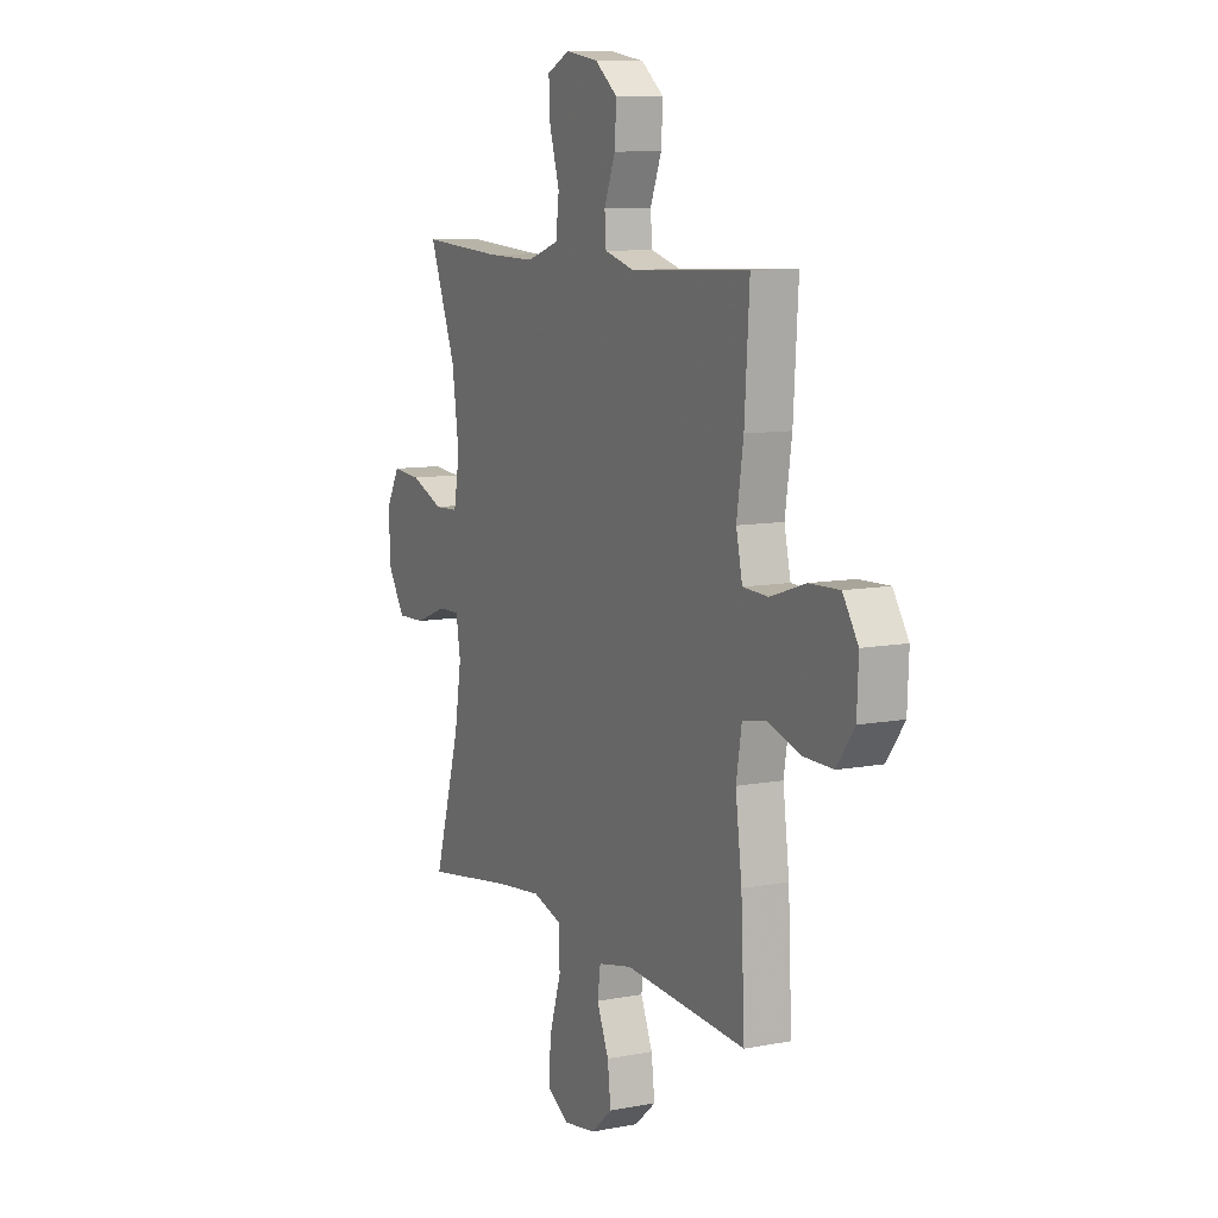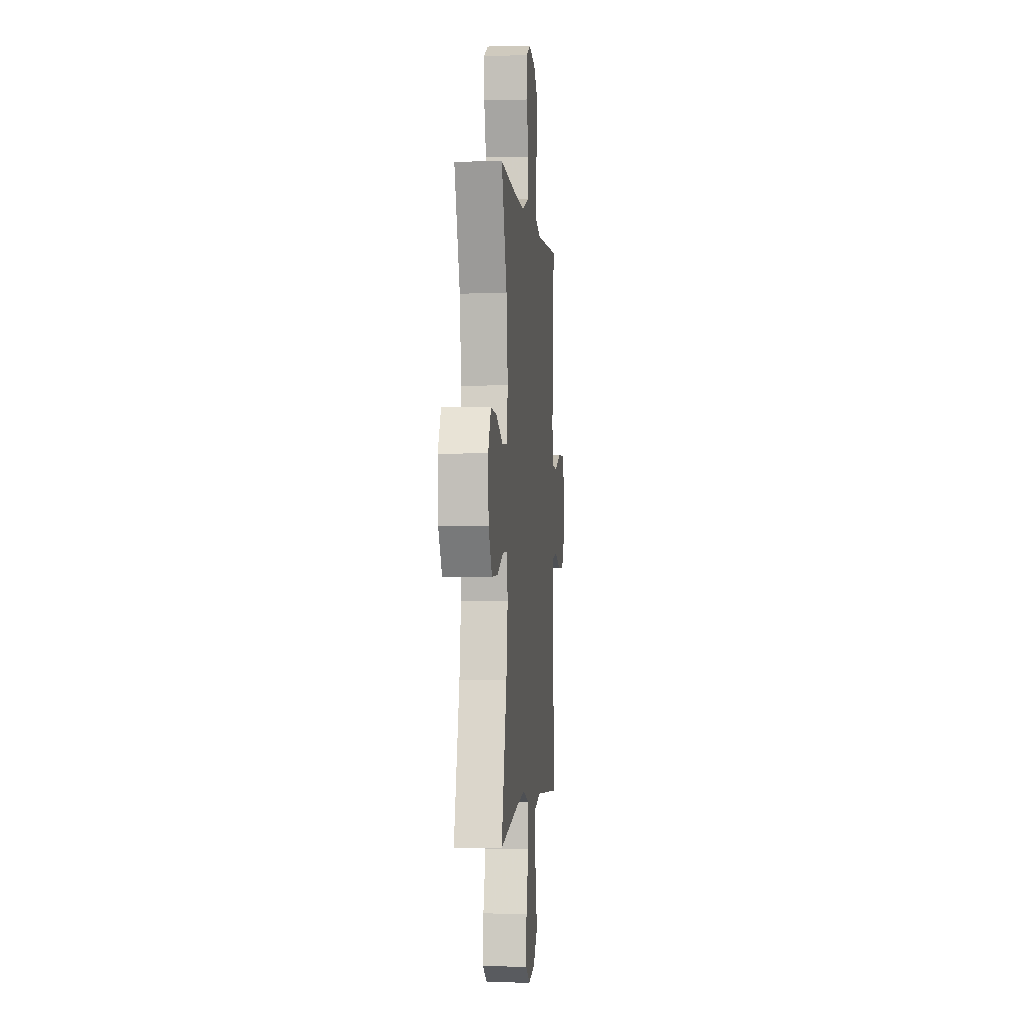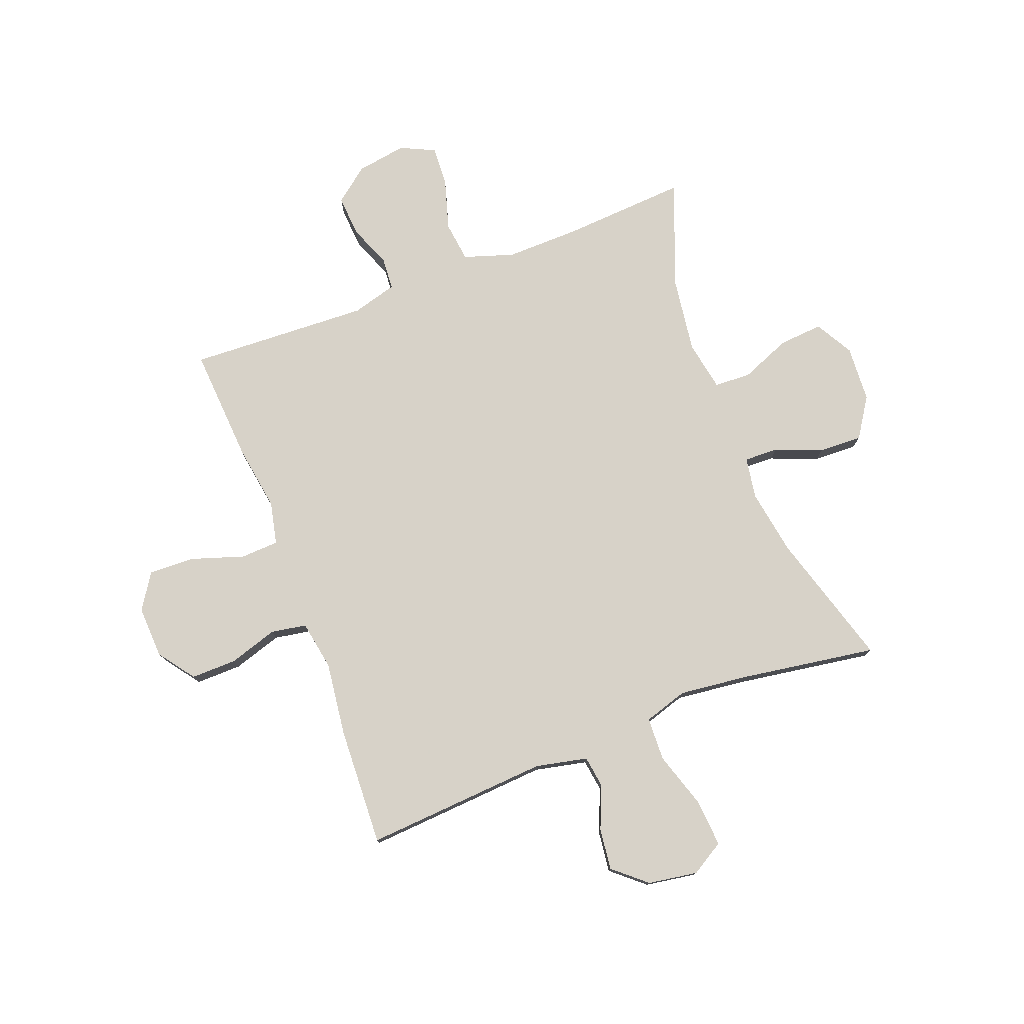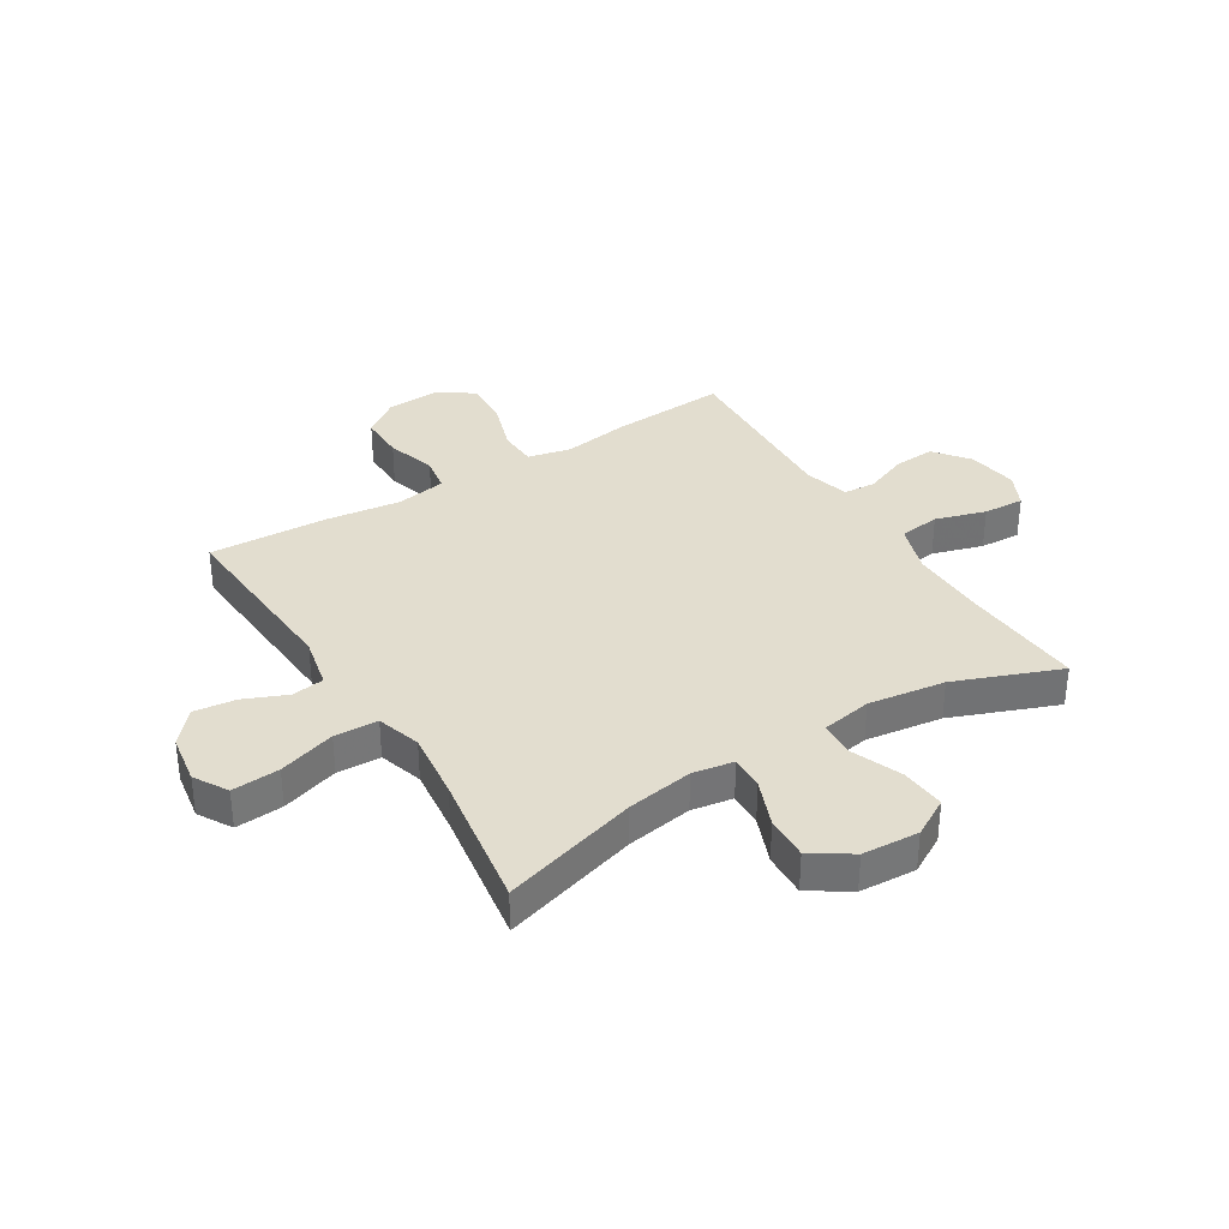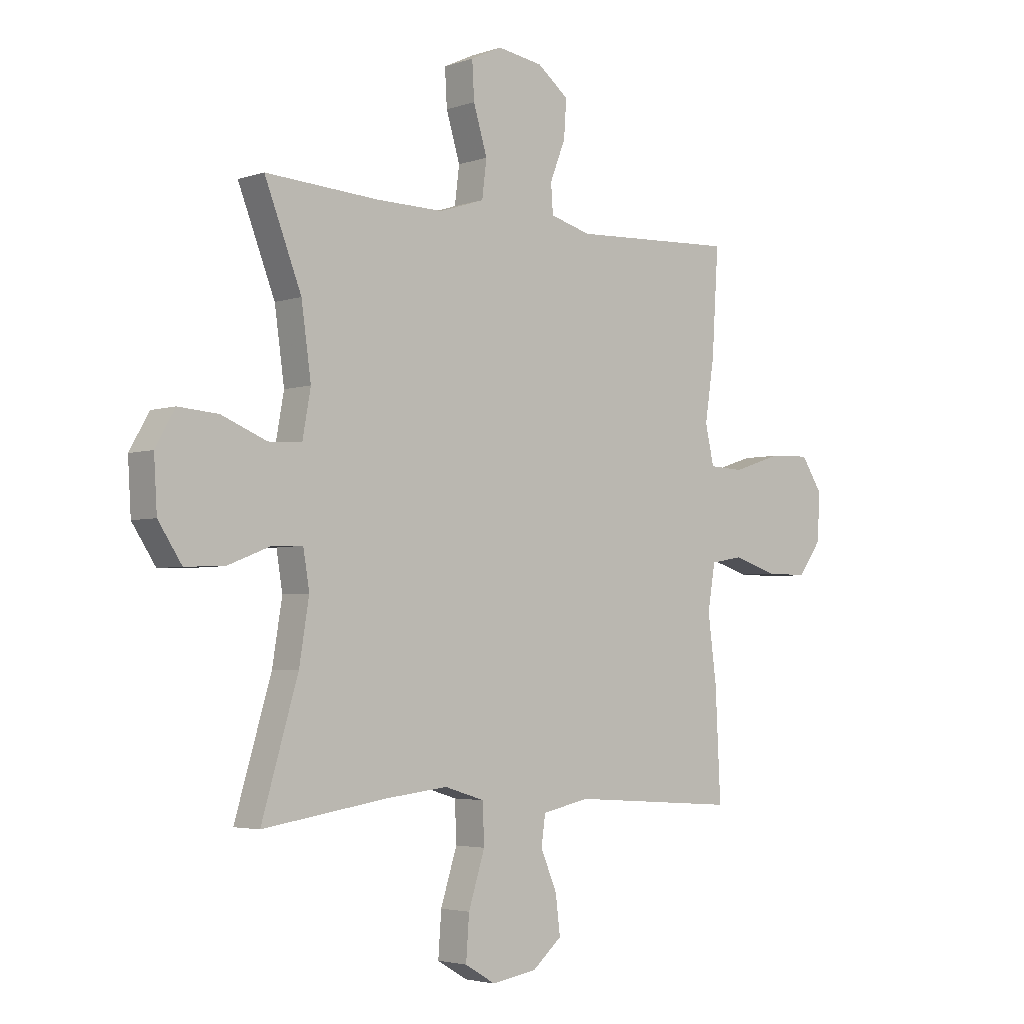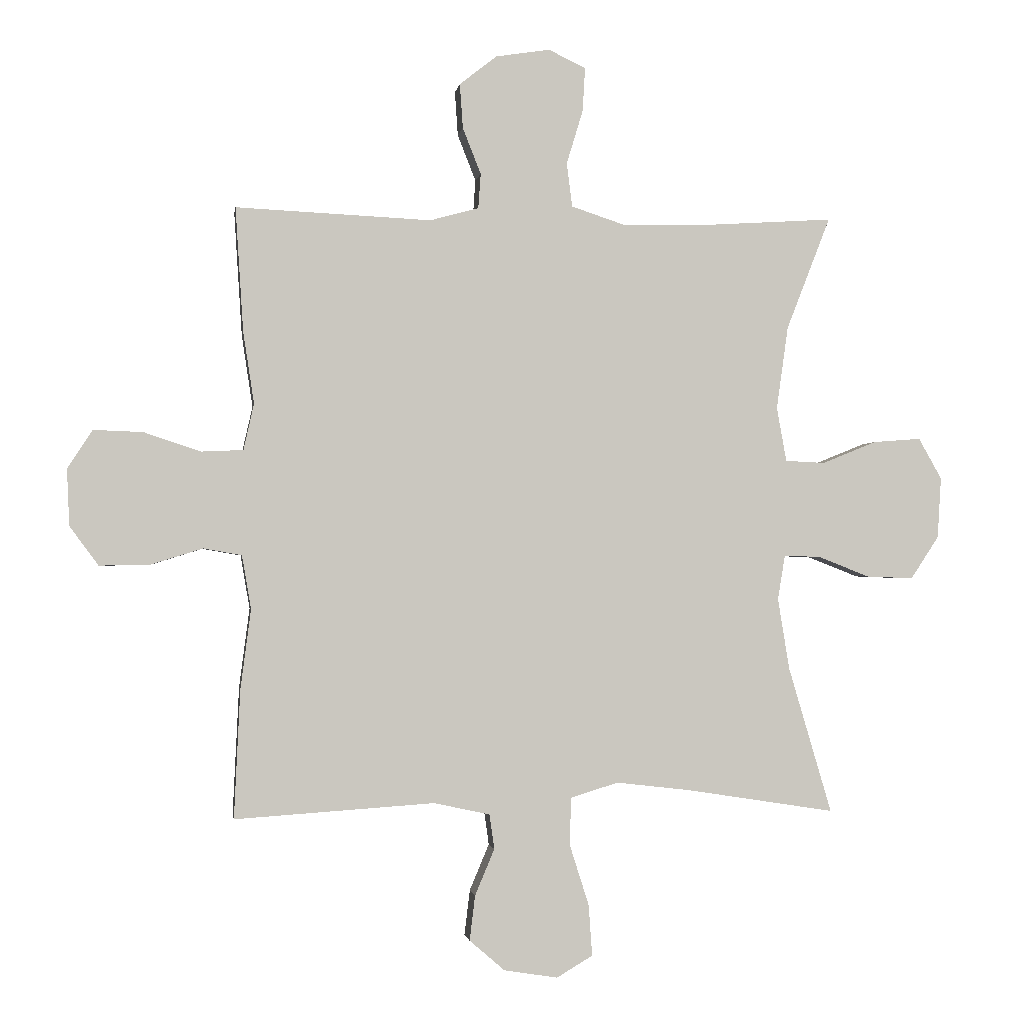
<metadata>
{"format":"obj","ext":"obj","renderer":"f3d","projection":"perspective","resolution":1024,"background":"white","views":[{"elev":9.6,"azim":63.6,"up":"+Z"},{"elev":-1.7,"azim":-84.7,"up":"+Z"},{"elev":77.4,"azim":159.0,"up":"+Y"},{"elev":34.9,"azim":-121.7,"up":"+Y"},{"elev":-3.6,"azim":-41.5,"up":"+Z"},{"elev":-1.4,"azim":171.9,"up":"+Z"}]}
</metadata>
<code>
v -0.5 0.07 0.5
v -0.278 0.07 0.486
v -0.147 0.07 0.484
v -0.059 0.07 0.513
v -0.05 0.07 0.585
v -0.077 0.07 0.674
v -0.081 0.07 0.746
v -0.02 0.07 0.775
v 0.069 0.07 0.761
v 0.13 0.07 0.713
v 0.125 0.07 0.64
v 0.095 0.07 0.564
v 0.099 0.07 0.507
v 0.179 0.07 0.485
v 0.5 0.07 0.5
v 0.487 0.07 0.296
v 0.469 0.07 0.178
v 0.486 0.07 0.102
v 0.554 0.07 0.099
v 0.648 0.07 0.13
v 0.729 0.07 0.133
v 0.77 0.07 0.07
v 0.766 0.07 -0.023
v 0.719 0.07 -0.087
v 0.638 0.07 -0.086
v 0.551 0.07 -0.059
v 0.488 0.07 -0.07
v 0.473 0.07 -0.158
v 0.49 0.07 -0.289
v 0.5 0.07 -0.5
v 0.172 0.07 -0.478
v 0.08 0.07 -0.498
v 0.072 0.07 -0.555
v 0.104 0.07 -0.631
v 0.113 0.07 -0.705
v 0.055 0.07 -0.755
v -0.033 0.07 -0.769
v -0.092 0.07 -0.734
v -0.086 0.07 -0.65
v -0.054 0.07 -0.549
v -0.057 0.07 -0.472
v -0.135 0.07 -0.448
v -0.256 0.07 -0.462
v -0.5 0.07 -0.5
v -0.429 0.07 -0.26
v -0.41 0.07 -0.143
v -0.422 0.07 -0.07
v -0.482 0.07 -0.072
v -0.566 0.07 -0.105
v -0.643 0.07 -0.108
v -0.689 0.07 -0.038
v -0.695 0.07 0.062
v -0.657 0.07 0.129
v -0.579 0.07 0.123
v -0.49 0.07 0.087
v -0.425 0.07 0.09
v -0.409 0.07 0.179
v -0.428 0.07 0.315
v -0.5 0 0.5
v -0.278 0 0.486
v -0.147 0 0.484
v -0.059 0 0.513
v -0.05 0 0.585
v -0.077 0 0.674
v -0.081 0 0.746
v -0.02 0 0.775
v 0.069 0 0.761
v 0.13 0 0.713
v 0.125 0 0.64
v 0.095 0 0.564
v 0.099 0 0.507
v 0.179 0 0.485
v 0.5 0 0.5
v 0.487 0 0.296
v 0.469 0 0.178
v 0.486 0 0.102
v 0.554 0 0.099
v 0.648 0 0.13
v 0.729 0 0.133
v 0.77 0 0.07
v 0.766 0 -0.023
v 0.719 0 -0.087
v 0.638 0 -0.086
v 0.551 0 -0.059
v 0.488 0 -0.07
v 0.473 0 -0.158
v 0.49 0 -0.289
v 0.5 0 -0.5
v 0.172 0 -0.478
v 0.08 0 -0.498
v 0.072 0 -0.555
v 0.104 0 -0.631
v 0.113 0 -0.705
v 0.055 0 -0.755
v -0.033 0 -0.769
v -0.092 0 -0.734
v -0.086 0 -0.65
v -0.054 0 -0.549
v -0.057 0 -0.472
v -0.135 0 -0.448
v -0.256 0 -0.462
v -0.5 0 -0.5
v -0.429 0 -0.26
v -0.41 0 -0.143
v -0.422 0 -0.07
v -0.482 0 -0.072
v -0.566 0 -0.105
v -0.643 0 -0.108
v -0.689 0 -0.038
v -0.695 0 0.062
v -0.657 0 0.129
v -0.579 0 0.123
v -0.49 0 0.087
v -0.425 0 0.09
v -0.409 0 0.179
v -0.428 0 0.315
f 53 54 55
f 52 53 55
f 51 52 55
f 50 51 55
f 49 50 55
f 48 49 55
f 47 48 55 56
f 46 47 56 57
f 43 44 45
f 42 43 45 46
f 41 42 46 57
f 38 39 40
f 37 38 40
f 36 37 40
f 35 36 40
f 34 35 40
f 33 34 40
f 32 33 40 41
f 41 57 58
f 32 41 58
f 31 32 58
f 58 1 2
f 31 58 2
f 30 31 2
f 29 30 2
f 28 29 2
f 24 25 26
f 23 24 26
f 22 23 26
f 21 22 26
f 20 21 26
f 19 20 26
f 18 19 26 27
f 14 15 16 17
f 18 27 28
f 17 18 28
f 14 17 28
f 13 14 28
f 10 11 12
f 9 10 12
f 8 9 12
f 7 8 12
f 6 7 12
f 5 6 12
f 4 5 12 13
f 28 2 3
f 3 4 13 28
f 113 112 111
f 113 111 110
f 113 110 109
f 113 109 108
f 113 108 107
f 113 107 106
f 114 113 106 105
f 115 114 105 104
f 103 102 101
f 104 103 101 100
f 115 104 100 99
f 98 97 96
f 98 96 95
f 98 95 94
f 98 94 93
f 98 93 92
f 98 92 91
f 99 98 91 90
f 116 115 99
f 116 99 90
f 116 90 89
f 60 59 116
f 60 116 89
f 60 89 88
f 60 88 87
f 60 87 86
f 84 83 82
f 84 82 81
f 84 81 80
f 84 80 79
f 84 79 78
f 84 78 77
f 85 84 77 76
f 75 74 73 72
f 86 85 76
f 86 76 75
f 86 75 72
f 86 72 71
f 70 69 68
f 70 68 67
f 70 67 66
f 70 66 65
f 70 65 64
f 70 64 63
f 71 70 63 62
f 61 60 86
f 86 71 62 61
f 1 59 60 2
f 2 60 61 3
f 3 61 62 4
f 4 62 63 5
f 5 63 64 6
f 6 64 65 7
f 7 65 66 8
f 8 66 67 9
f 9 67 68 10
f 10 68 69 11
f 11 69 70 12
f 12 70 71 13
f 13 71 72 14
f 14 72 73 15
f 15 73 74 16
f 16 74 75 17
f 17 75 76 18
f 18 76 77 19
f 19 77 78 20
f 20 78 79 21
f 21 79 80 22
f 22 80 81 23
f 23 81 82 24
f 24 82 83 25
f 25 83 84 26
f 26 84 85 27
f 27 85 86 28
f 28 86 87 29
f 29 87 88 30
f 30 88 89 31
f 31 89 90 32
f 32 90 91 33
f 33 91 92 34
f 34 92 93 35
f 35 93 94 36
f 36 94 95 37
f 37 95 96 38
f 38 96 97 39
f 39 97 98 40
f 40 98 99 41
f 41 99 100 42
f 42 100 101 43
f 43 101 102 44
f 44 102 103 45
f 45 103 104 46
f 46 104 105 47
f 47 105 106 48
f 48 106 107 49
f 49 107 108 50
f 50 108 109 51
f 51 109 110 52
f 52 110 111 53
f 53 111 112 54
f 54 112 113 55
f 55 113 114 56
f 56 114 115 57
f 57 115 116 58
f 58 116 59 1

</code>
